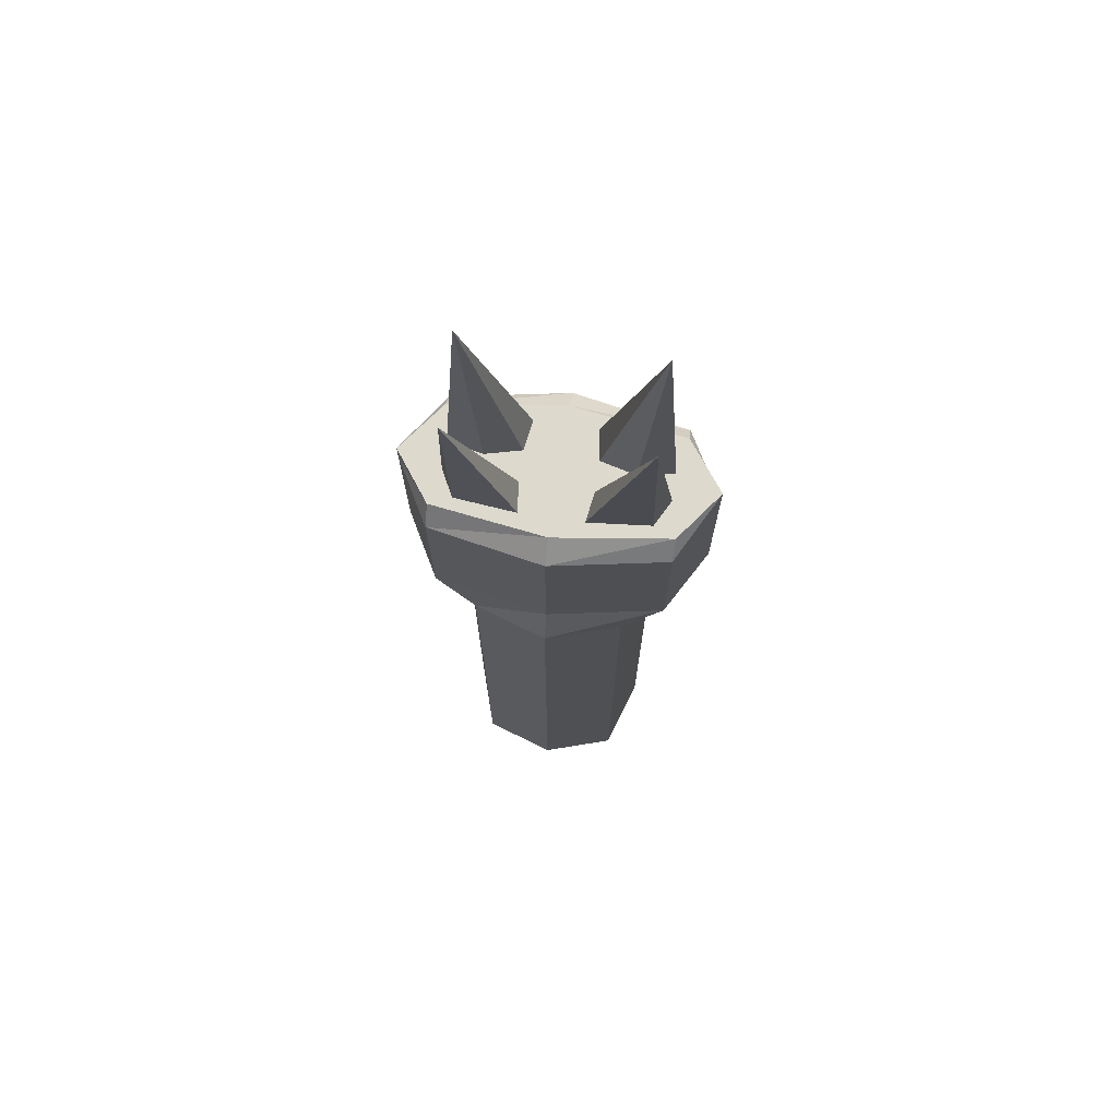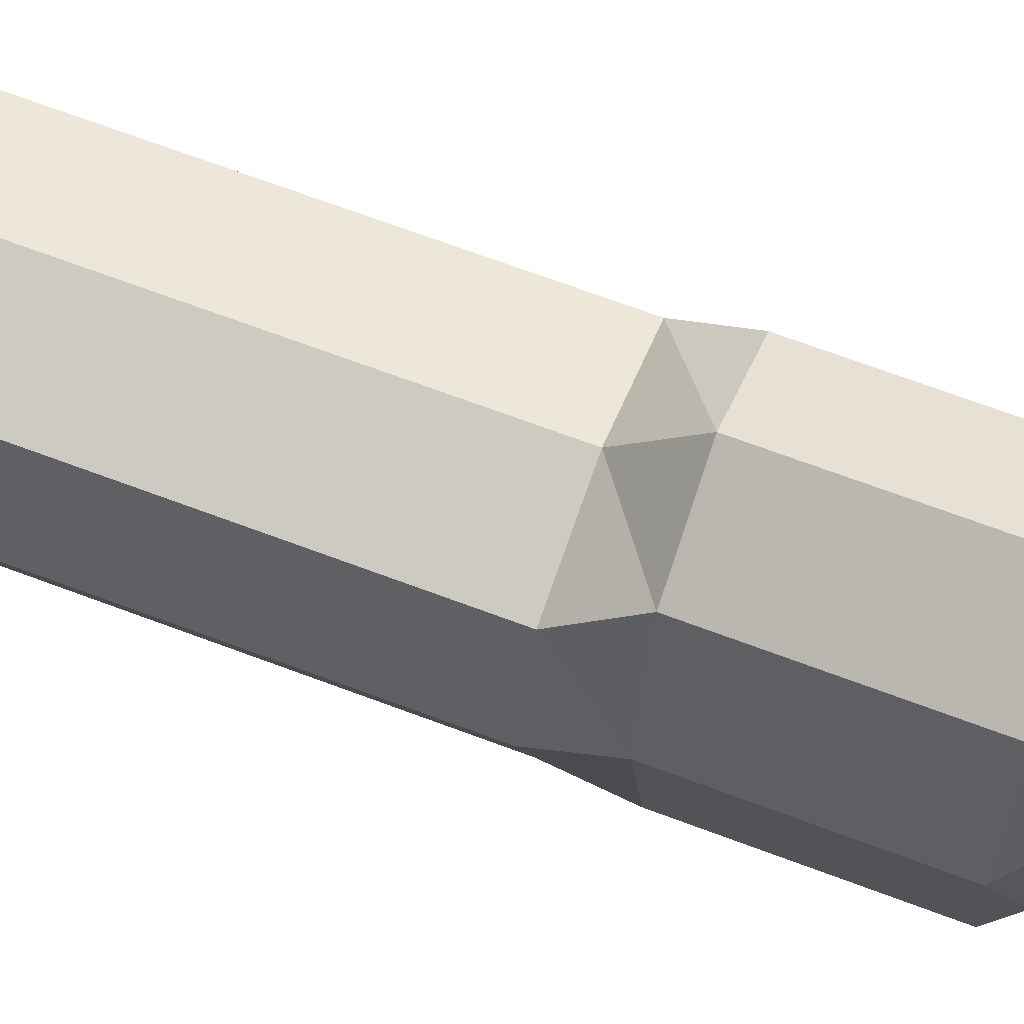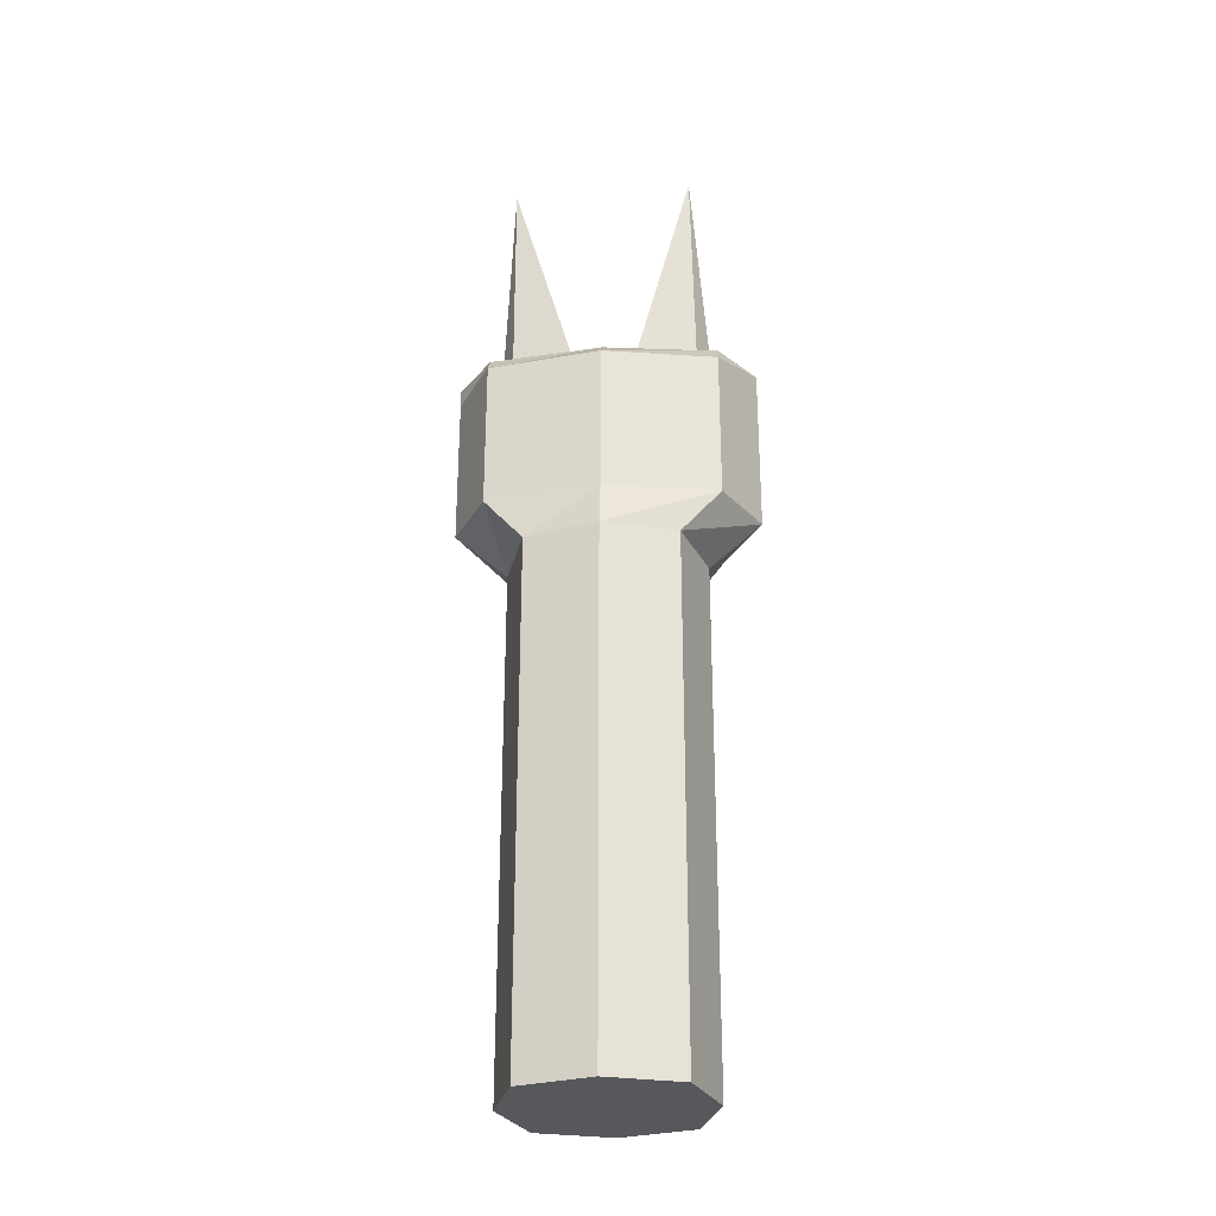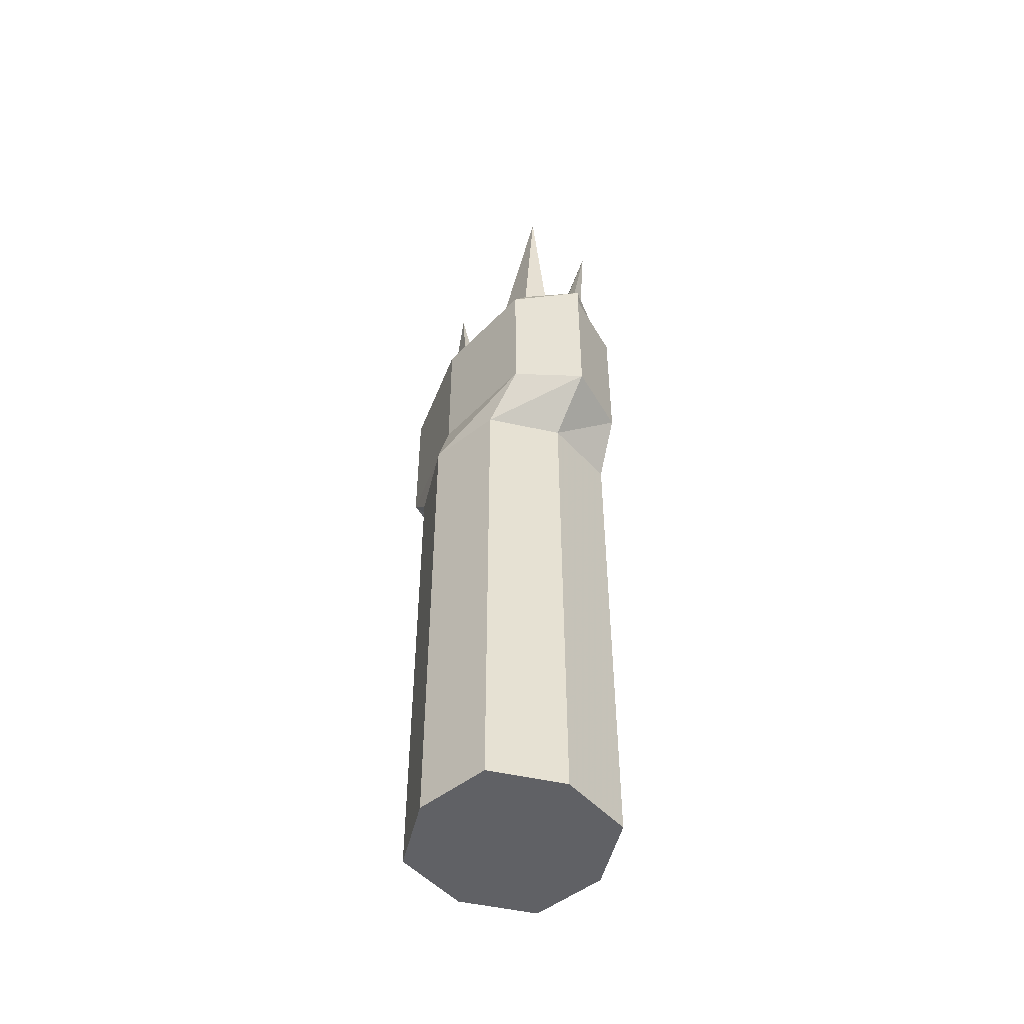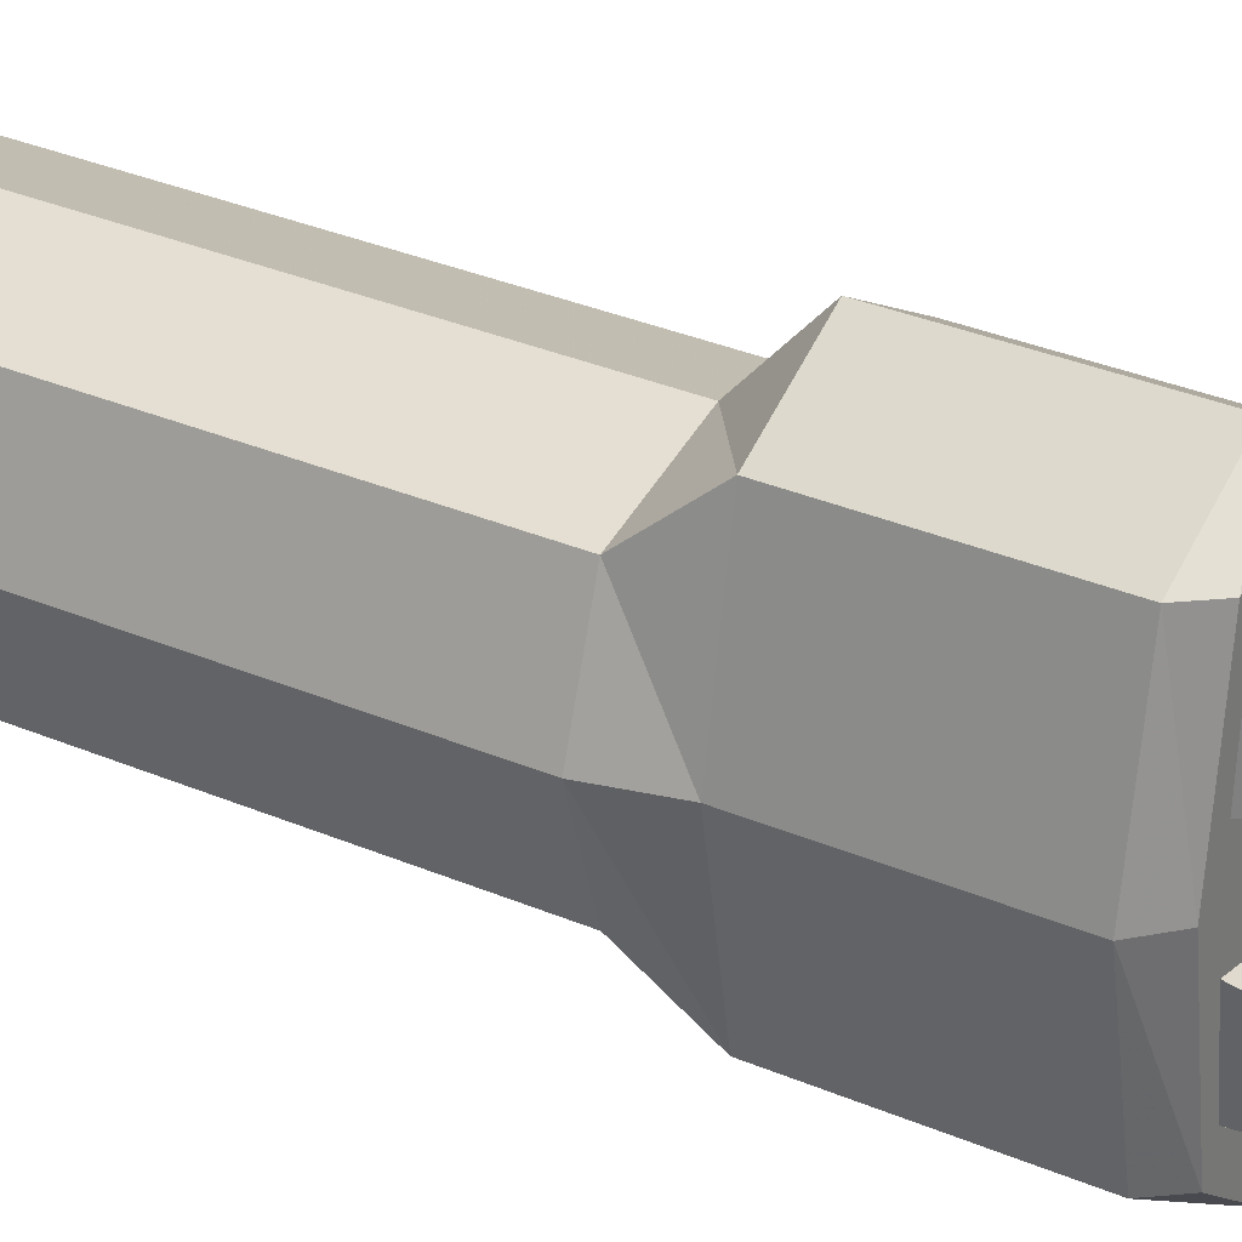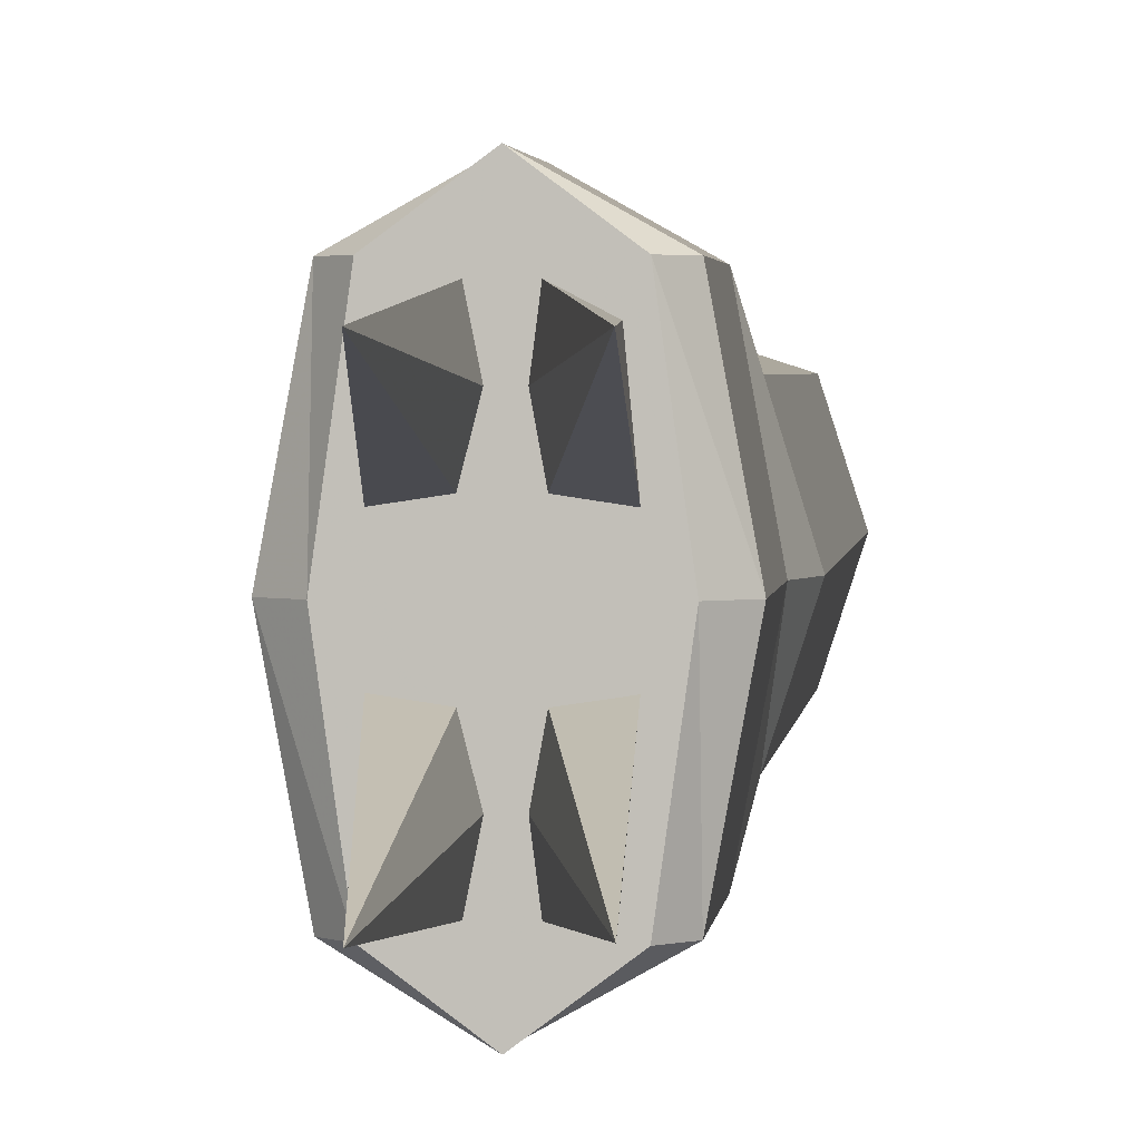
<metadata>
{"format":"obj","ext":"obj","renderer":"f3d","projection":"perspective","resolution":1024,"background":"white","views":[{"elev":71.9,"azim":-81.5,"up":"+Y"},{"elev":66.8,"azim":110.9,"up":"+Z"},{"elev":-28.6,"azim":-85.2,"up":"+Y"},{"elev":-50.4,"azim":148.4,"up":"+Y"},{"elev":30.4,"azim":122.3,"up":"+Z"},{"elev":2.2,"azim":-175.0,"up":"+Z"}]}
</metadata>
<code>
o Plane
v 0.7567 0 0.7567
v -0.7567 0 0.7567
v 0.7567 0 -0.7567
v -0.7567 0 -0.7567
v 0 0 1
v 0 0 -1
v 1 0 0
v -1 0 0
v 0 0 0
v 0.7567 0 0.7567
v -0.7567 0 0.7567
v 0.7567 0 -0.7567
v -0.7567 0 -0.7567
v 0 0 1
v 0 0 -1
v 1 0 0
v -1 0 0
v 0.7567 0 0.7567
v 0.7567 0 0.7567
v -0.7567 0 0.7567
v 0.7567 0 -0.7567
v -0.7567 0 -0.7567
v 0 0 1
v 0 0 -1
v 1 0 0
v -1 0 0
v 0.7567 5.325 0.7567
v -0.7567 0 0.7567
v 0.7567 0 -0.7567
v -0.7567 0 -0.7567
v 0 0 1
v 0 0 -1
v 1 0 0
v -1 0 0
v 0.6663 5.804 1.163
v -0.7567 5.325 0.7567
v 0.7567 5.325 -0.7567
v -0.7567 5.325 -0.7567
v 0 5.325 1
v 0 5.325 -1
v 1 5.325 0
v -1 5.325 0
v 0.6663 7.377 1.163
v -0.6663 5.804 1.163
v 0.6663 5.804 -1.163
v -0.6663 5.804 -1.163
v 0 5.804 1.538
v 0 5.804 -1.538
v 0.8806 5.804 0
v -0.8806 5.804 0
v 0.502 7.571 1.163
v -0.6663 7.377 1.163
v 0.6663 7.377 -1.163
v -0.6663 7.377 -1.163
v 0 7.377 1.538
v 0 7.377 -1.538
v 0.8806 7.377 0
v -0.8806 7.377 0
v -0.251 7.571 1.351
v -0.502 7.571 1.163
v 0.502 7.571 -1.163
v -0.502 7.571 -1.163
v 0 7.571 1.538
v 0 7.571 -1.538
v 0.6634 7.571 0
v -0.6634 7.571 0
v 0 7.571 0
v -0.251 7.571 -1.351
v 0.5827 7.571 -0.5817
v -0.5827 7.571 0.5817
v 0.251 7.571 1.351
v 0.251 7.571 -1.351
v 0.5827 7.571 0.5817
v -0.5827 7.571 -0.5817
v 0 7.571 -0.7688
v 0 7.571 0.7688
v -0.3317 7.571 0
v 0.3317 7.571 0
v 0.2423 9.858 0.9052
v -0.5483 9.698 0.9052
v -0.5483 9.646 -0.9273
v -0.3765 7.571 1.257
v -0.3765 7.571 -1.257
v 0.5423 7.571 -0.8726
v -0.5423 7.571 0.8726
v 0.3765 7.571 1.257
v 0.3765 7.571 -1.257
v 0.5423 7.571 0.8726
v -0.5423 7.571 -0.8726
v 0 7.571 -1.153
v 0 7.571 1.153
v -0.4976 7.571 0
v 0.1659 7.571 0
v -0.1255 7.571 1.444
v -0.1255 7.571 -1.444
v 0.623 7.571 -0.2909
v -0.623 7.571 0.2909
v 0.1255 7.571 1.444
v 0.1255 7.571 -1.444
v 0.623 7.571 0.2909
v -0.623 7.571 -0.2909
v 0 7.571 -0.3844
v 0 7.571 0.3844
v -0.1659 7.571 0
v 0.4976 7.571 0
v 0.2712 7.571 -1.013
v 0.3115 7.571 -0.3376
v 0.06353 7.571 -0.722
v 0.437 7.571 -0.6285
v -0.2712 7.571 -1.013
v -0.3115 7.571 -0.3376
v -0.437 7.571 -0.6285
v -0.08949 7.571 -0.722
v -0.3115 7.571 0.3376
v -0.2712 7.571 1.013
v -0.437 7.571 0.6285
v -0.08949 7.571 0.722
v 0.3115 7.571 0.3376
v 0.2712 7.571 1.013
v 0.06353 7.571 0.722
v 0.437 7.571 0.6285
v 0.4067 7.571 -0.9427
v -0.1356 7.571 -1.083
v -0.1558 7.571 0.361
v 0.4673 7.571 0.3142
v 0.1356 7.571 -1.083
v 0.1558 7.571 -0.361
v 0.4673 7.571 -0.3142
v -0.4067 7.571 -0.9427
v -0.4673 7.571 -0.3142
v -0.1558 7.571 -0.361
v -0.4673 7.571 0.3142
v -0.4067 7.571 0.9427
v -0.1356 7.571 1.083
v 0.1558 7.571 0.361
v 0.1356 7.571 1.083
v 0.4067 7.571 0.9427
v 0.2423 9.851 -0.9273
f 9 6 3 7
f 8 4 6 9
f 2 8 9 5
f 5 9 7 1
f 16 12 21 25
f 13 17 26 22
f 11 14 23 20
f 12 15 24 21
f 3 6 15 12
f 2 5 14 11
f 4 8 17 13
f 7 3 12 16
f 5 1 10 14
f 1 7 16 10
f 6 4 13 15
f 8 2 11 17
f 19 25 33 18
f 23 19 18 31
f 25 21 29 33
f 22 26 34 30
f 14 10 19 23
f 10 16 25 19
f 15 13 22 24
f 17 11 20 26
f 30 34 42 38
f 28 31 39 36
f 29 32 40 37
f 34 28 36 42
f 24 22 30 32
f 26 20 28 34
f 21 24 32 29
f 20 23 31 28
f 42 36 44 50
f 40 38 46 48
f 27 41 49 35
f 39 27 35 47
f 33 29 37 41
f 31 18 27 39
f 18 33 41 27
f 32 30 38 40
f 49 45 53 57
f 46 50 58 54
f 44 47 55 52
f 45 48 56 53
f 37 40 48 45
f 36 39 47 44
f 38 42 50 46
f 41 37 45 49
f 53 56 64 99 72 87 61
f 58 52 60 85 70 97 66
f 56 54 62 83 68 95 64
f 43 57 65 100 73 88 51
f 47 35 43 55
f 35 49 57 43
f 48 46 54 56
f 50 44 52 58
f 122 84 61 87
f 123 90 64 95
f 124 103 67 104
f 125 100 65 105
f 52 55 63 94 59 82 60
f 54 58 66 101 74 89 62
f 57 53 61 84 69 96 65
f 55 43 51 86 71 98 63
f 126 106 72 99
f 137 121 79
f 128 96 69 109
f 129 110 68 83
f 133 115 80
f 131 102 75 113
f 132 114 77 92
f 134 91 76 117
f 135 118 78 93
f 130 111 81
f 137 88 73 121
f 106 122 87 72
f 118 135 79
f 109 69 84 122
f 110 123 95 68
f 124 114 80
f 113 75 90 123
f 114 124 104 77
f 117 76 103 124
f 118 125 105 78
f 112 130 81
f 121 73 100 125
f 90 126 99 64
f 75 108 126 90
f 119 137 79
f 102 127 108 75
f 67 93 127 102
f 93 78 107 127
f 121 125 79
f 78 105 128 107
f 105 65 96 128
f 89 129 83 62
f 74 112 129 89
f 116 133 80
f 101 130 112 74
f 66 92 130 101
f 92 77 111 130
f 132 116 80
f 77 104 131 111
f 104 67 102 131
f 97 132 92 66
f 70 116 132 97
f 85 133 116 70
f 60 82 133 85
f 82 59 115 133
f 59 94 134 115
f 94 63 91 134
f 103 135 93 67
f 76 120 135 103
f 113 123 81
f 91 136 120 76
f 63 98 136 91
f 98 71 119 136
f 129 112 81
f 71 86 137 119
f 86 51 88 137
f 136 119 79
f 120 136 79
f 135 120 79
f 128 109 138
f 126 108 138
f 108 127 138
f 109 122 138
f 122 106 138
f 106 126 138
f 107 128 138
f 127 107 138
f 125 118 79
f 123 110 81
f 111 131 81
f 110 129 81
f 131 113 81
f 115 134 80
f 114 132 80
f 117 124 80
f 134 117 80

</code>
